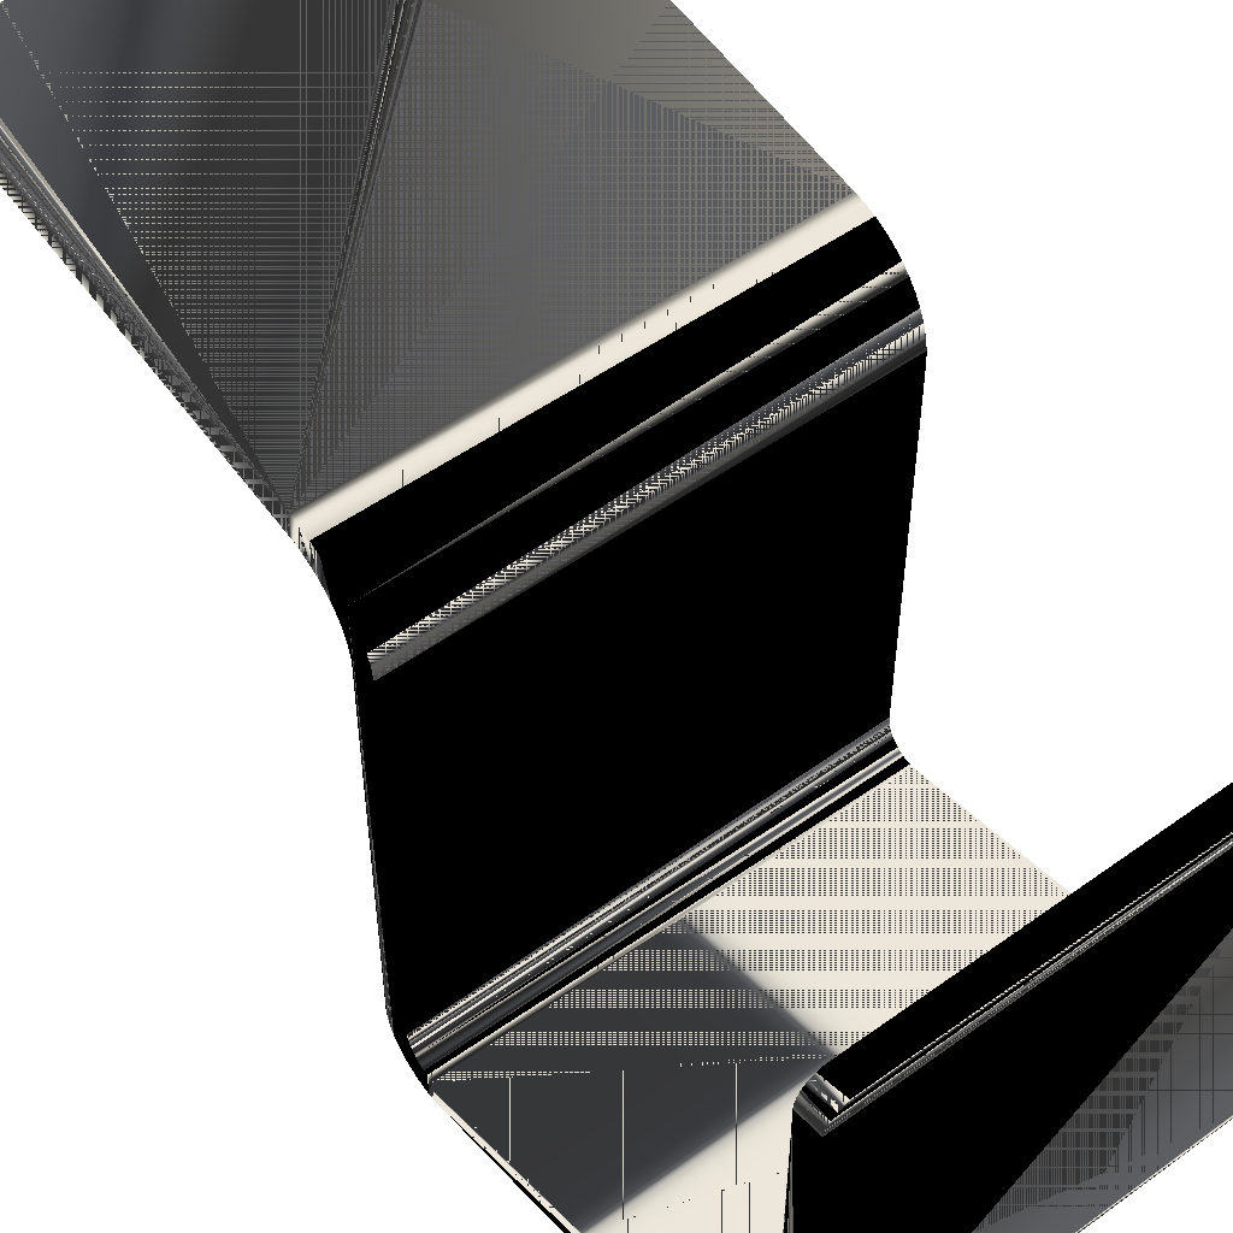
<metadata>
{"format":"obj","ext":"obj","renderer":"f3d","projection":"perspective","resolution":1024,"background":"white","views":[{"elev":51.5,"azim":-37.9,"up":"+Z"}]}
</metadata>
<code>
v -0.3356 -0.7504 0.3464
v 0.3356 -0.7924 0.3464
v 0.3356 -0.7504 0.3464
v -0.3356 -0.7924 0.3464
v 0.3411 -0.7924 0.3461
v 0.3411 -0.7504 0.3461
v -0.3411 -0.7504 0.3461
v -0.3411 -0.7924 0.3461
v 0.3465 -0.7924 0.345
v -0.3465 -0.7924 0.345
v 0.3465 -0.7504 0.345
v -0.3465 -0.7504 0.345
v 0.3517 -0.7924 0.3433
v -0.3517 -0.7924 0.3433
v -0.3517 -0.7504 0.3433
v 0.3517 -0.7504 0.3433
v 0.3566 -0.7924 0.3408
v -0.3566 -0.7924 0.3408
v -0.3566 -0.7504 0.3408
v 0.3566 -0.7504 0.3408
v 0.3612 -0.7924 0.3378
v -0.3612 -0.7924 0.3378
v -0.3612 -0.7504 0.3378
v 0.3612 -0.7504 0.3378
v 0.3653 -0.7924 0.3342
v -0.3653 -0.7924 0.3342
v -0.3653 -0.7504 0.3342
v 0.3653 -0.7504 0.3342
v 0.3689 -0.7504 0.33
v -0.3689 -0.7924 0.33
v -0.3689 -0.7504 0.33
v 0.3689 -0.7924 0.33
v 0.372 -0.7504 0.3255
v -0.372 -0.7504 0.3255
v -0.372 -0.7924 0.3255
v 0.372 -0.7924 0.3255
v 0.3744 -0.7504 0.3205
v -0.3744 -0.7504 0.3205
v -0.3744 -0.7924 0.3205
v 0.3744 -0.7924 0.3205
v 0.3761 -0.7504 0.3153
v -0.3762 -0.7504 0.3153
v -0.3762 -0.7924 0.3153
v 0.3761 -0.7924 0.3153
v 0.3772 -0.7504 0.31
v -0.3772 -0.7504 0.31
v -0.3772 -0.7924 0.31
v 0.3772 -0.7924 0.31
v 0.3776 -0.7504 0.3045
v -0.3776 -0.7504 0.3045
v -0.3776 -0.7924 0.3045
v 0.3776 -0.7924 0.3045
v 0.3776 -0.7917 -0.3404
v -0.3776 -0.7917 -0.3404
v 0.3776 -0.7504 -0.3288
v -0.3776 -0.7924 -0.3302
v 0.3776 -0.7924 -0.3302
v 0.3776 -0.7897 -0.3505
v -0.3776 -0.7897 -0.3505
v 0.3776 -0.7531 -0.3982
v -0.3776 -0.7504 -0.3288
v 0.3776 -0.7864 -0.3602
v -0.3776 -0.7864 -0.3602
v 0.3776 -0.7617 -0.3925
v 0.3776 -0.75 -0.3349
v -0.3776 -0.7531 -0.3982
v 0.3776 -0.7819 -0.3695
v -0.3776 -0.7819 -0.3695
v 0.3776 -0.7694 -0.3857
v -0.3776 -0.7617 -0.3925
v 0.3776 -0.7439 -0.4028
v -0.3776 -0.75 -0.3349
v 0.3776 -0.7762 -0.378
v -0.3776 -0.7762 -0.378
v -0.3776 -0.7694 -0.3857
v 0.3776 -0.7491 -0.3396
v -0.3776 -0.7439 -0.4028
v 0.3776 -0.7476 -0.3441
v -0.3776 -0.7491 -0.3396
v 0.3776 -0.7342 -0.4061
v 0.3776 -0.7455 -0.3484
v -0.3776 -0.7476 -0.3441
v -0.3776 -0.7342 -0.4061
v 0.3776 -0.7428 -0.3524
v -0.3776 -0.7455 -0.3484
v -0.3776 -0.7428 -0.3524
v 0.3776 -0.7241 -0.4081
v 0.3776 -0.7397 -0.356
v -0.3776 -0.7397 -0.356
v -0.3776 -0.7241 -0.4081
v 0.3776 -0.7321 -0.3618
v 0.3776 -0.7361 -0.3591
v -0.3776 -0.7361 -0.3591
v -0.3776 -0.7321 -0.3618
v 0.3776 -0.7138 -0.4087
v 0.3776 -0.7278 -0.3639
v -0.3776 -0.7278 -0.3639
v -0.3776 -0.7138 -0.4087
v 0.3776 -0.7233 -0.3654
v -0.3776 -0.7233 -0.3654
v 0.3776 -0.1309 -0.5136
v 0.3776 -0.7186 -0.3664
v -0.3776 -0.7186 -0.3664
v -0.3776 -0.1309 -0.5136
v 0.3776 -0.7087 -0.367
v -0.3776 -0.7087 -0.367
v 0.3776 -0.1187 -0.5128
v 0.3776 -0.1285 -0.4714
v -0.3776 -0.1285 -0.4714
v -0.3776 -0.1187 -0.5128
v 0.3776 -0.1066 -0.5104
v 0.3776 -0.1241 -0.4711
v -0.3776 -0.1241 -0.4711
v -0.3776 -0.1066 -0.5104
v 0.3776 -0.1175 -0.4698
v -0.3776 -0.1175 -0.4698
v 0.3776 -0.09504 -0.5065
v 0.3776 -0.1111 -0.4676
v -0.3776 -0.1111 -0.4676
v -0.3776 -0.09504 -0.5065
v 0.3776 -0.1051 -0.4647
v -0.3776 -0.1051 -0.4647
v 0.3776 -0.08405 -0.5011
v 0.3776 -0.09946 -0.4609
v -0.3776 -0.09946 -0.4609
v -0.3776 -0.08405 -0.5011
v 0.3776 -0.09438 -0.4564
v -0.3776 -0.09438 -0.4564
v 0.3776 -0.07386 -0.4943
v 0.3776 -0.08993 -0.4514
v -0.3776 -0.08993 -0.4514
v -0.3776 -0.07386 -0.4943
v 0.3776 -0.08319 -0.4397
v 0.3776 -0.08618 -0.4458
v -0.3776 -0.08618 -0.4458
v -0.3776 -0.08319 -0.4397
v 0.3776 -0.06465 -0.4862
v 0.3776 -0.08102 -0.4333
v -0.3776 -0.08102 -0.4333
v -0.3776 -0.06465 -0.4862
v 0.3776 -0.06908 0.2991
v 0.3776 -0.07971 -0.4267
v -0.3776 -0.07971 -0.4267
v -0.3776 -0.06908 0.2991
v -0.3776 -0.05657 -0.477
v 0.3776 -0.0747 0.2807
v 0.3776 -0.06132 0.3168
v 0.3776 -0.07918 -0.4186
v -0.3776 -0.07918 -0.4186
v -0.3776 -0.0747 0.2807
v -0.3776 -0.06132 0.3168
v 0.3776 -0.05657 -0.477
v 0.3776 -0.07811 0.2617
v 0.3776 -0.07918 0.2437
v -0.3776 -0.07811 0.2617
v -0.3776 -0.04977 -0.4668
v -0.3776 -0.05154 0.3334
v 0.3776 -0.05154 0.3334
v -0.3776 -0.07918 0.2437
v 0.3776 -0.04977 -0.4668
v -0.3776 -0.04435 -0.4558
v -0.3776 -0.03985 0.3487
v 0.3776 -0.03985 0.3487
v 0.3776 -0.04435 -0.4558
v -0.3776 -0.04041 -0.4442
v 0.3776 -0.02644 0.3625
v 0.3776 -0.04041 -0.4442
v -0.3776 -0.03802 -0.4322
v -0.3776 -0.02644 0.3625
v 0.3776 -0.03638 0.2568
v 0.3776 -0.03802 -0.4322
v -0.3776 -0.03722 0.2425
v -0.3776 -0.01149 0.3747
v -0.3776 -0.03638 0.2568
v 0.3776 -0.03722 0.2425
v 0.3776 -0.03385 0.2708
v -0.3776 -0.03722 -0.42
v 0.3776 -0.01149 0.3747
v -0.3776 -0.02392 0.2976
v -0.3776 -0.03385 0.2708
v 0.3776 -0.02968 0.2845
v 0.3776 -0.03722 -0.42
v 0.3776 -0.02392 0.2976
v -0.3776 0.004793 0.385
v -0.3776 -0.02968 0.2845
v -0.3776 -0.01666 0.3099
v 0.3776 -0.01666 0.3099
v 0.3776 0.004793 0.385
v -0.3776 -0.007986 0.3213
v 0.3776 -0.007986 0.3213
v -0.3776 0.02218 0.3934
v -0.3776 0.001964 0.3316
v 0.3776 0.001964 0.3316
v 0.3776 0.02218 0.3934
v -0.3776 0.01306 0.3406
v 0.3776 0.01306 0.3406
v -0.3776 0.04043 0.3996
v -0.3776 0.02514 0.3483
v 0.3776 0.02514 0.3483
v 0.3776 0.04043 0.3996
v -0.3776 0.05807 0.4033
v -0.3776 0.03805 0.3544
v 0.3776 0.03805 0.3544
v 0.3776 0.05807 0.4033
v -0.3776 0.05159 0.359
v 0.3776 0.05159 0.359
v 0.3772 0.75 0.5081
v -0.3776 0.06558 0.362
v 0.3776 0.06558 0.362
v 0.3776 0.7446 0.5073
v 0.3761 0.7554 0.509
v -0.3776 0.7446 0.5073
v 0.3776 0.7509 0.4658
v 0.3772 0.7563 0.4667
v 0.3744 0.7605 0.5097
v -0.3772 0.75 0.5081
v -0.3776 0.7509 0.4658
v 0.3761 0.7616 0.4675
v 0.372 0.7654 0.5105
v -0.3762 0.7554 0.509
v -0.3772 0.7563 0.4667
v 0.3744 0.7668 0.4683
v 0.3689 0.7699 0.5112
v -0.3744 0.7605 0.5097
v -0.3762 0.7616 0.4675
v 0.372 0.7717 0.469
v 0.3653 0.774 0.5118
v -0.372 0.7654 0.5105
v -0.3744 0.7668 0.4683
v 0.3689 0.7762 0.4697
v 0.3612 0.7775 0.5123
v -0.3689 0.7699 0.5112
v -0.372 0.7717 0.469
v 0.3653 0.7802 0.4703
v 0.3612 0.7838 0.4708
v 0.3566 0.7805 0.5128
v -0.3653 0.774 0.5118
v -0.3689 0.7762 0.4697
v 0.3566 0.7868 0.4713
v 0.3517 0.7829 0.5131
v -0.3612 0.7775 0.5123
v -0.3653 0.7802 0.4703
v 0.3517 0.7892 0.4717
v 0.3465 0.7847 0.5134
v -0.3566 0.7805 0.5128
v -0.3612 0.7838 0.4708
v 0.3465 0.791 0.4719
v 0.3411 0.7858 0.5136
v -0.3517 0.7829 0.5131
v -0.3566 0.7868 0.4713
v 0.3411 0.792 0.4721
v 0.3356 0.7861 0.5136
v -0.3465 0.7847 0.5134
v -0.3517 0.7892 0.4717
v 0.3356 0.7924 0.4721
v -0.3356 0.7861 0.5136
v -0.3411 0.7858 0.5136
v -0.3465 0.791 0.4719
v -0.3411 0.792 0.4721
v -0.3356 0.7924 0.4721
f 1 2 3
f 2 1 4
f 5 3 2
f 6 1 3
f 7 4 1
f 8 2 4
f 3 5 6
f 2 8 5
f 1 6 7
f 4 7 8
f 9 6 5
f 5 8 10
f 7 6 11
f 12 8 7
f 6 9 11
f 5 10 9
f 8 12 10
f 7 11 12
f 13 11 9
f 9 10 14
f 15 10 12
f 12 11 16
f 11 13 16
f 9 14 13
f 10 15 14
f 12 16 15
f 17 16 13
f 13 14 18
f 19 14 15
f 15 16 20
f 16 17 20
f 13 18 17
f 14 19 18
f 15 20 19
f 21 20 17
f 17 18 22
f 23 18 19
f 19 20 24
f 20 21 24
f 17 22 21
f 18 23 22
f 19 24 23
f 25 24 21
f 21 22 26
f 27 22 23
f 23 24 28
f 24 25 28
f 21 26 25
f 22 27 26
f 23 28 27
f 25 29 28
f 25 26 30
f 31 26 27
f 27 28 29
f 29 25 32
f 26 31 30
f 25 30 32
f 27 29 31
f 32 33 29
f 34 30 31
f 32 30 35
f 31 29 33
f 33 32 36
f 30 34 35
f 31 33 34
f 32 35 36
f 36 37 33
f 38 35 34
f 34 33 37
f 36 35 39
f 37 36 40
f 35 38 39
f 34 37 38
f 36 39 40
f 40 41 37
f 42 39 38
f 38 37 41
f 40 39 43
f 41 40 44
f 39 42 43
f 38 41 42
f 40 43 44
f 44 45 41
f 46 43 42
f 42 41 45
f 44 43 47
f 45 44 48
f 43 46 47
f 42 45 46
f 44 47 48
f 48 49 45
f 50 47 46
f 46 45 49
f 48 47 51
f 49 48 52
f 47 50 51
f 46 49 50
f 48 51 52
f 52 53 49
f 54 51 50
f 50 49 55
f 52 51 56
f 53 52 57
f 49 53 58
f 51 54 56
f 54 50 59
f 49 60 55
f 50 55 61
f 52 56 57
f 57 54 53
f 53 59 58
f 49 58 62
f 54 57 56
f 59 50 63
f 59 53 54
f 49 64 60
f 55 60 65
f 65 61 55
f 66 50 61
f 63 58 59
f 58 63 62
f 49 62 67
f 63 50 68
f 49 69 64
f 70 60 64
f 65 60 71
f 61 65 72
f 70 50 66
f 66 61 72
f 68 62 63
f 62 68 67
f 49 67 73
f 68 50 74
f 49 73 69
f 75 64 69
f 60 70 66
f 64 75 70
f 66 71 60
f 65 71 76
f 76 72 65
f 75 50 70
f 66 72 77
f 74 67 68
f 67 74 73
f 74 50 75
f 73 75 69
f 71 66 77
f 76 71 78
f 72 76 79
f 77 72 79
f 75 73 74
f 77 80 71
f 78 71 81
f 78 79 76
f 77 79 82
f 80 77 83
f 84 71 80
f 81 71 84
f 81 82 78
f 79 78 82
f 77 82 85
f 77 86 83
f 83 87 80
f 84 80 88
f 84 85 81
f 82 81 85
f 77 85 86
f 83 86 89
f 87 83 90
f 91 80 87
f 88 80 92
f 88 86 84
f 85 84 86
f 86 88 89
f 83 89 93
f 83 94 90
f 90 95 87
f 92 80 91
f 91 87 96
f 93 88 92
f 88 93 89
f 83 93 94
f 90 94 97
f 95 90 98
f 99 87 95
f 94 92 91
f 96 87 99
f 97 91 96
f 92 94 93
f 91 97 94
f 90 97 100
f 90 100 98
f 98 101 95
f 99 95 102
f 100 96 99
f 96 100 97
f 98 100 103
f 101 98 104
f 105 95 101
f 102 95 105
f 103 99 102
f 99 103 100
f 98 103 106
f 98 106 104
f 104 107 101
f 105 101 108
f 106 102 105
f 102 106 103
f 104 106 109
f 107 104 110
f 108 101 107
f 109 105 108
f 105 109 106
f 104 109 110
f 110 111 107
f 108 107 112
f 108 113 109
f 110 109 113
f 111 110 114
f 115 107 111
f 112 107 115
f 113 108 112
f 110 113 116
f 110 116 114
f 114 117 111
f 115 111 118
f 116 112 115
f 112 116 113
f 114 116 119
f 117 114 120
f 121 111 117
f 118 111 121
f 119 115 118
f 115 119 116
f 114 119 122
f 114 122 120
f 120 123 117
f 121 117 124
f 122 118 121
f 118 122 119
f 120 122 125
f 123 120 126
f 127 117 123
f 124 117 127
f 125 121 124
f 121 125 122
f 120 125 128
f 120 128 126
f 126 129 123
f 127 123 130
f 128 124 127
f 124 128 125
f 126 128 131
f 129 126 132
f 133 123 129
f 130 123 134
f 130 128 127
f 128 130 131
f 126 131 135
f 126 136 132
f 132 137 129
f 134 123 133
f 133 129 138
f 134 131 130
f 131 134 135
f 126 135 136
f 132 136 139
f 137 132 140
f 141 129 137
f 133 135 134
f 138 129 142
f 138 136 133
f 135 133 136
f 136 138 139
f 132 139 143
f 132 144 140
f 145 137 140
f 146 129 141
f 141 137 147
f 142 129 148
f 142 139 138
f 139 142 143
f 132 143 149
f 132 150 144
f 140 144 151
f 137 145 152
f 140 151 145
f 153 129 146
f 141 150 146
f 147 137 152
f 147 144 141
f 148 129 154
f 148 143 142
f 143 148 149
f 132 149 155
f 132 155 150
f 150 141 144
f 144 147 151
f 156 152 145
f 145 151 157
f 154 129 153
f 146 155 153
f 155 146 150
f 147 152 158
f 154 149 148
f 155 149 159
f 158 151 147
f 152 156 160
f 145 157 156
f 151 158 157
f 153 159 154
f 159 153 155
f 158 152 160
f 149 154 159
f 161 160 156
f 156 157 162
f 163 157 158
f 158 160 163
f 160 161 164
f 156 162 161
f 157 163 162
f 163 160 164
f 165 164 161
f 161 162 165
f 166 162 163
f 163 164 167
f 164 165 167
f 165 162 168
f 162 166 169
f 163 170 166
f 163 167 171
f 168 167 165
f 168 162 172
f 166 173 169
f 174 162 169
f 163 175 170
f 166 170 176
f 167 168 171
f 163 171 175
f 172 162 174
f 177 168 172
f 173 166 178
f 179 169 173
f 174 169 180
f 175 174 170
f 170 180 176
f 166 176 181
f 177 171 168
f 175 171 182
f 174 175 172
f 172 182 177
f 166 183 178
f 178 184 173
f 185 169 179
f 179 173 186
f 180 169 185
f 180 170 174
f 185 176 180
f 176 185 181
f 166 181 183
f 171 177 182
f 182 172 175
f 178 183 187
f 184 178 188
f 189 173 184
f 179 181 185
f 186 173 189
f 186 183 179
f 181 179 183
f 183 186 187
f 178 187 190
f 178 190 188
f 188 191 184
f 189 184 192
f 189 187 186
f 187 189 190
f 188 190 193
f 191 188 194
f 195 184 191
f 192 184 195
f 192 190 189
f 190 192 193
f 188 193 196
f 188 196 194
f 194 197 191
f 195 191 198
f 196 192 195
f 192 196 193
f 194 196 199
f 197 194 200
f 198 191 197
f 199 195 198
f 195 199 196
f 194 199 200
f 200 201 197
f 198 197 202
f 198 203 199
f 200 199 203
f 201 200 204
f 205 197 201
f 202 197 205
f 203 198 202
f 200 203 206
f 200 206 204
f 204 207 201
f 205 201 208
f 206 202 205
f 202 206 203
f 204 206 209
f 207 204 210
f 201 207 211
f 208 201 212
f 209 205 208
f 205 209 206
f 204 209 210
f 213 207 210
f 214 211 207
f 201 211 215
f 201 216 212
f 208 212 217
f 208 213 209
f 210 209 213
f 207 213 214
f 211 214 218
f 218 215 211
f 201 215 219
f 201 220 216
f 216 217 212
f 221 208 217
f 213 208 214
f 214 208 218
f 215 218 222
f 222 219 215
f 201 219 223
f 201 224 220
f 220 221 216
f 217 216 221
f 225 208 221
f 218 208 222
f 219 222 226
f 226 223 219
f 201 223 227
f 201 228 224
f 224 225 220
f 221 220 225
f 229 208 225
f 222 208 226
f 223 226 230
f 230 227 223
f 201 227 231
f 201 232 228
f 228 229 224
f 225 224 229
f 233 208 229
f 226 208 230
f 227 230 234
f 227 235 231
f 201 231 236
f 201 237 232
f 232 233 228
f 229 228 233
f 238 208 233
f 230 208 234
f 235 227 234
f 239 231 235
f 231 239 236
f 201 236 240
f 201 241 237
f 237 238 232
f 233 232 238
f 242 208 238
f 234 208 235
f 235 208 239
f 243 236 239
f 236 243 240
f 201 240 244
f 201 245 241
f 246 237 241
f 238 237 242
f 246 208 242
f 239 208 243
f 247 240 243
f 240 247 244
f 201 244 248
f 201 249 245
f 250 241 245
f 237 246 242
f 241 250 246
f 250 208 246
f 243 208 247
f 251 244 247
f 244 251 248
f 201 248 252
f 201 253 249
f 254 245 249
f 245 254 250
f 254 208 250
f 247 208 251
f 255 248 251
f 248 255 252
f 201 252 256
f 201 257 253
f 258 249 253
f 249 258 254
f 258 208 254
f 251 208 255
f 255 256 252
f 201 256 257
f 259 253 257
f 253 259 258
f 259 208 258
f 255 208 260
f 256 255 260
f 260 257 256
f 257 260 259
f 260 208 259
f 3 2 1
f 4 1 2
f 2 3 5
f 3 1 6
f 1 4 7
f 4 2 8
f 6 5 3
f 5 8 2
f 7 6 1
f 8 7 4
f 5 6 9
f 10 8 5
f 11 6 7
f 7 8 12
f 11 9 6
f 9 10 5
f 10 12 8
f 12 11 7
f 9 11 13
f 14 10 9
f 12 10 15
f 16 11 12
f 16 13 11
f 13 14 9
f 14 15 10
f 15 16 12
f 13 16 17
f 18 14 13
f 15 14 19
f 20 16 15
f 20 17 16
f 17 18 13
f 18 19 14
f 19 20 15
f 17 20 21
f 22 18 17
f 19 18 23
f 24 20 19
f 24 21 20
f 21 22 17
f 22 23 18
f 23 24 19
f 21 24 25
f 26 22 21
f 23 22 27
f 28 24 23
f 28 25 24
f 25 26 21
f 26 27 22
f 27 28 23
f 28 29 25
f 30 26 25
f 27 26 31
f 29 28 27
f 32 25 29
f 30 31 26
f 32 30 25
f 31 29 27
f 29 33 32
f 31 30 34
f 35 30 32
f 33 29 31
f 36 32 33
f 35 34 30
f 34 33 31
f 36 35 32
f 33 37 36
f 34 35 38
f 37 33 34
f 39 35 36
f 40 36 37
f 39 38 35
f 38 37 34
f 40 39 36
f 37 41 40
f 38 39 42
f 41 37 38
f 43 39 40
f 44 40 41
f 43 42 39
f 42 41 38
f 44 43 40
f 41 45 44
f 42 43 46
f 45 41 42
f 47 43 44
f 48 44 45
f 47 46 43
f 46 45 42
f 48 47 44
f 45 49 48
f 46 47 50
f 49 45 46
f 51 47 48
f 52 48 49
f 51 50 47
f 50 49 46
f 52 51 48
f 49 53 52
f 50 51 54
f 55 49 50
f 56 51 52
f 57 52 53
f 58 53 49
f 56 54 51
f 59 50 54
f 55 60 49
f 61 55 50
f 57 56 52
f 53 54 57
f 58 59 53
f 62 58 49
f 56 57 54
f 63 50 59
f 54 53 59
f 60 64 49
f 65 60 55
f 55 61 65
f 61 50 66
f 59 58 63
f 62 63 58
f 67 62 49
f 68 50 63
f 64 69 49
f 64 60 70
f 71 60 65
f 72 65 61
f 66 50 70
f 72 61 66
f 63 62 68
f 67 68 62
f 73 67 49
f 74 50 68
f 69 73 49
f 69 64 75
f 66 70 60
f 70 75 64
f 60 71 66
f 76 71 65
f 65 72 76
f 70 50 75
f 77 72 66
f 68 67 74
f 73 74 67
f 75 50 74
f 69 75 73
f 77 66 71
f 78 71 76
f 79 76 72
f 79 72 77
f 74 73 75
f 71 80 77
f 81 71 78
f 76 79 78
f 82 79 77
f 83 77 80
f 80 71 84
f 84 71 81
f 78 82 81
f 82 78 79
f 85 82 77
f 83 86 77
f 80 87 83
f 88 80 84
f 81 85 84
f 85 81 82
f 86 85 77
f 89 86 83
f 90 83 87
f 87 80 91
f 92 80 88
f 84 86 88
f 86 84 85
f 89 88 86
f 93 89 83
f 90 94 83
f 87 95 90
f 91 80 92
f 96 87 91
f 92 88 93
f 89 93 88
f 94 93 83
f 97 94 90
f 98 90 95
f 95 87 99
f 91 92 94
f 99 87 96
f 96 91 97
f 93 94 92
f 94 97 91
f 100 97 90
f 98 100 90
f 95 101 98
f 102 95 99
f 99 96 100
f 97 100 96
f 103 100 98
f 104 98 101
f 101 95 105
f 105 95 102
f 102 99 103
f 100 103 99
f 106 103 98
f 104 106 98
f 101 107 104
f 108 101 105
f 105 102 106
f 103 106 102
f 109 106 104
f 110 104 107
f 107 101 108
f 108 105 109
f 106 109 105
f 110 109 104
f 107 111 110
f 112 107 108
f 109 113 108
f 113 109 110
f 114 110 111
f 111 107 115
f 115 107 112
f 112 108 113
f 116 113 110
f 114 116 110
f 111 117 114
f 118 111 115
f 115 112 116
f 113 116 112
f 119 116 114
f 120 114 117
f 117 111 121
f 121 111 118
f 118 115 119
f 116 119 115
f 122 119 114
f 120 122 114
f 117 123 120
f 124 117 121
f 121 118 122
f 119 122 118
f 125 122 120
f 126 120 123
f 123 117 127
f 127 117 124
f 124 121 125
f 122 125 121
f 128 125 120
f 126 128 120
f 123 129 126
f 130 123 127
f 127 124 128
f 125 128 124
f 131 128 126
f 132 126 129
f 129 123 133
f 134 123 130
f 127 128 130
f 131 130 128
f 135 131 126
f 132 136 126
f 129 137 132
f 133 123 134
f 138 129 133
f 130 131 134
f 135 134 131
f 136 135 126
f 139 136 132
f 140 132 137
f 137 129 141
f 134 135 133
f 142 129 138
f 133 136 138
f 136 133 135
f 139 138 136
f 143 139 132
f 140 144 132
f 140 137 145
f 141 129 146
f 147 137 141
f 148 129 142
f 138 139 142
f 143 142 139
f 149 143 132
f 144 150 132
f 151 144 140
f 152 145 137
f 145 151 140
f 146 129 153
f 146 150 141
f 152 137 147
f 141 144 147
f 154 129 148
f 142 143 148
f 149 148 143
f 155 149 132
f 150 155 132
f 144 141 150
f 151 147 144
f 145 152 156
f 157 151 145
f 153 129 154
f 153 155 146
f 150 146 155
f 158 152 147
f 148 149 154
f 159 149 155
f 147 151 158
f 160 156 152
f 156 157 145
f 157 158 151
f 154 159 153
f 155 153 159
f 160 152 158
f 159 154 149
f 156 160 161
f 162 157 156
f 158 157 163
f 163 160 158
f 164 161 160
f 161 162 156
f 162 163 157
f 164 160 163
f 161 164 165
f 165 162 161
f 163 162 166
f 167 164 163
f 167 165 164
f 168 162 165
f 169 166 162
f 166 170 163
f 171 167 163
f 165 167 168
f 172 162 168
f 169 173 166
f 169 162 174
f 170 175 163
f 176 170 166
f 171 168 167
f 175 171 163
f 174 162 172
f 172 168 177
f 178 166 173
f 173 169 179
f 180 169 174
f 170 174 175
f 176 180 170
f 181 176 166
f 168 171 177
f 182 171 175
f 172 175 174
f 177 182 172
f 178 183 166
f 173 184 178
f 179 169 185
f 186 173 179
f 185 169 180
f 174 170 180
f 180 176 185
f 181 185 176
f 183 181 166
f 182 177 171
f 175 172 182
f 187 183 178
f 188 178 184
f 184 173 189
f 185 181 179
f 189 173 186
f 179 183 186
f 183 179 181
f 187 186 183
f 190 187 178
f 188 190 178
f 184 191 188
f 192 184 189
f 186 187 189
f 190 189 187
f 193 190 188
f 194 188 191
f 191 184 195
f 195 184 192
f 189 190 192
f 193 192 190
f 196 193 188
f 194 196 188
f 191 197 194
f 198 191 195
f 195 192 196
f 193 196 192
f 199 196 194
f 200 194 197
f 197 191 198
f 198 195 199
f 196 199 195
f 200 199 194
f 197 201 200
f 202 197 198
f 199 203 198
f 203 199 200
f 204 200 201
f 201 197 205
f 205 197 202
f 202 198 203
f 206 203 200
f 204 206 200
f 201 207 204
f 208 201 205
f 205 202 206
f 203 206 202
f 209 206 204
f 210 204 207
f 211 207 201
f 212 201 208
f 208 205 209
f 206 209 205
f 210 209 204
f 210 207 213
f 207 211 214
f 215 211 201
f 212 216 201
f 217 212 208
f 209 213 208
f 213 209 210
f 214 213 207
f 218 214 211
f 211 215 218
f 219 215 201
f 216 220 201
f 212 217 216
f 217 208 221
f 214 208 213
f 218 208 214
f 222 218 215
f 215 219 222
f 223 219 201
f 220 224 201
f 216 221 220
f 221 216 217
f 221 208 225
f 222 208 218
f 226 222 219
f 219 223 226
f 227 223 201
f 224 228 201
f 220 225 224
f 225 220 221
f 225 208 229
f 226 208 222
f 230 226 223
f 223 227 230
f 231 227 201
f 228 232 201
f 224 229 228
f 229 224 225
f 229 208 233
f 230 208 226
f 234 230 227
f 231 235 227
f 236 231 201
f 232 237 201
f 228 233 232
f 233 228 229
f 233 208 238
f 234 208 230
f 234 227 235
f 235 231 239
f 236 239 231
f 240 236 201
f 237 241 201
f 232 238 237
f 238 232 233
f 238 208 242
f 235 208 234
f 239 208 235
f 239 236 243
f 240 243 236
f 244 240 201
f 241 245 201
f 241 237 246
f 242 237 238
f 242 208 246
f 243 208 239
f 243 240 247
f 244 247 240
f 248 244 201
f 245 249 201
f 245 241 250
f 242 246 237
f 246 250 241
f 246 208 250
f 247 208 243
f 247 244 251
f 248 251 244
f 252 248 201
f 249 253 201
f 249 245 254
f 250 254 245
f 250 208 254
f 251 208 247
f 251 248 255
f 252 255 248
f 256 252 201
f 253 257 201
f 253 249 258
f 254 258 249
f 254 208 258
f 255 208 251
f 252 256 255
f 257 256 201
f 257 253 259
f 258 259 253
f 258 208 259
f 260 208 255
f 260 255 256
f 256 257 260
f 259 260 257
f 259 208 260

</code>
